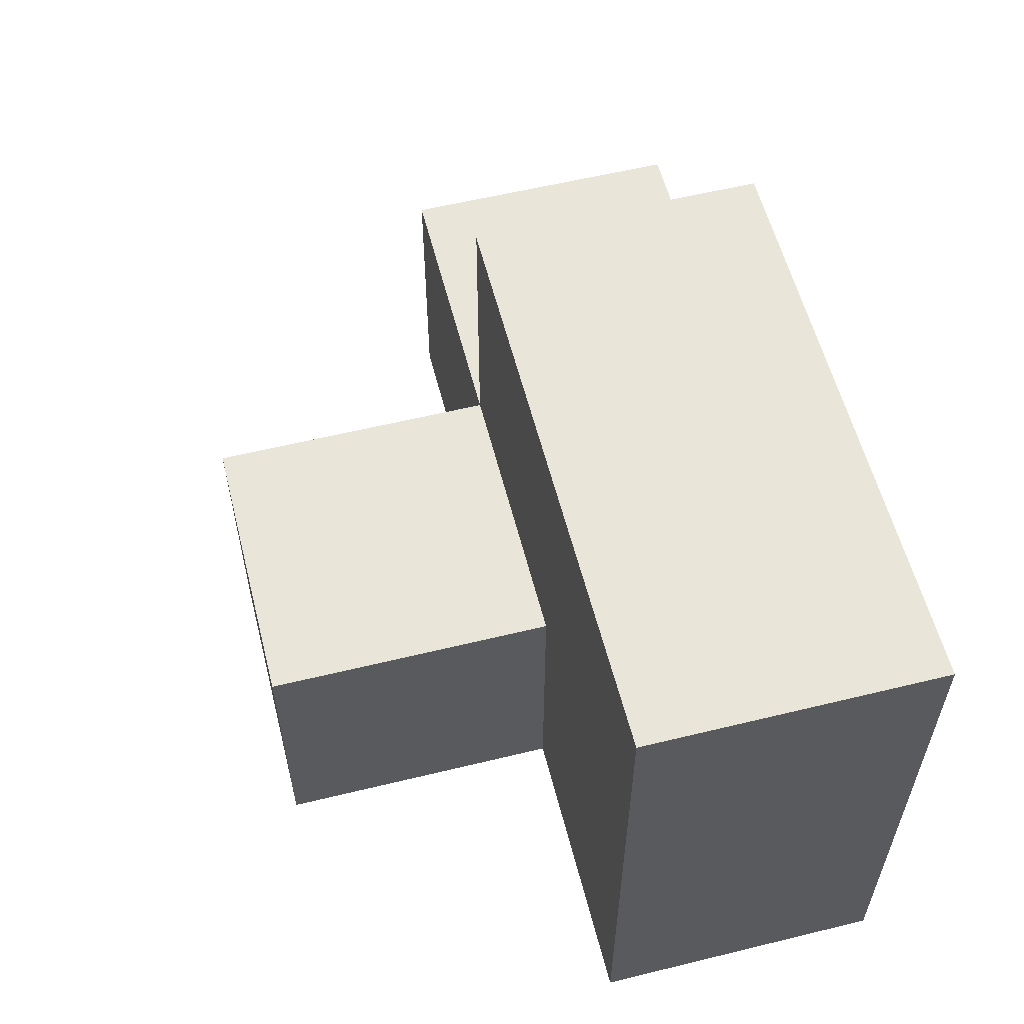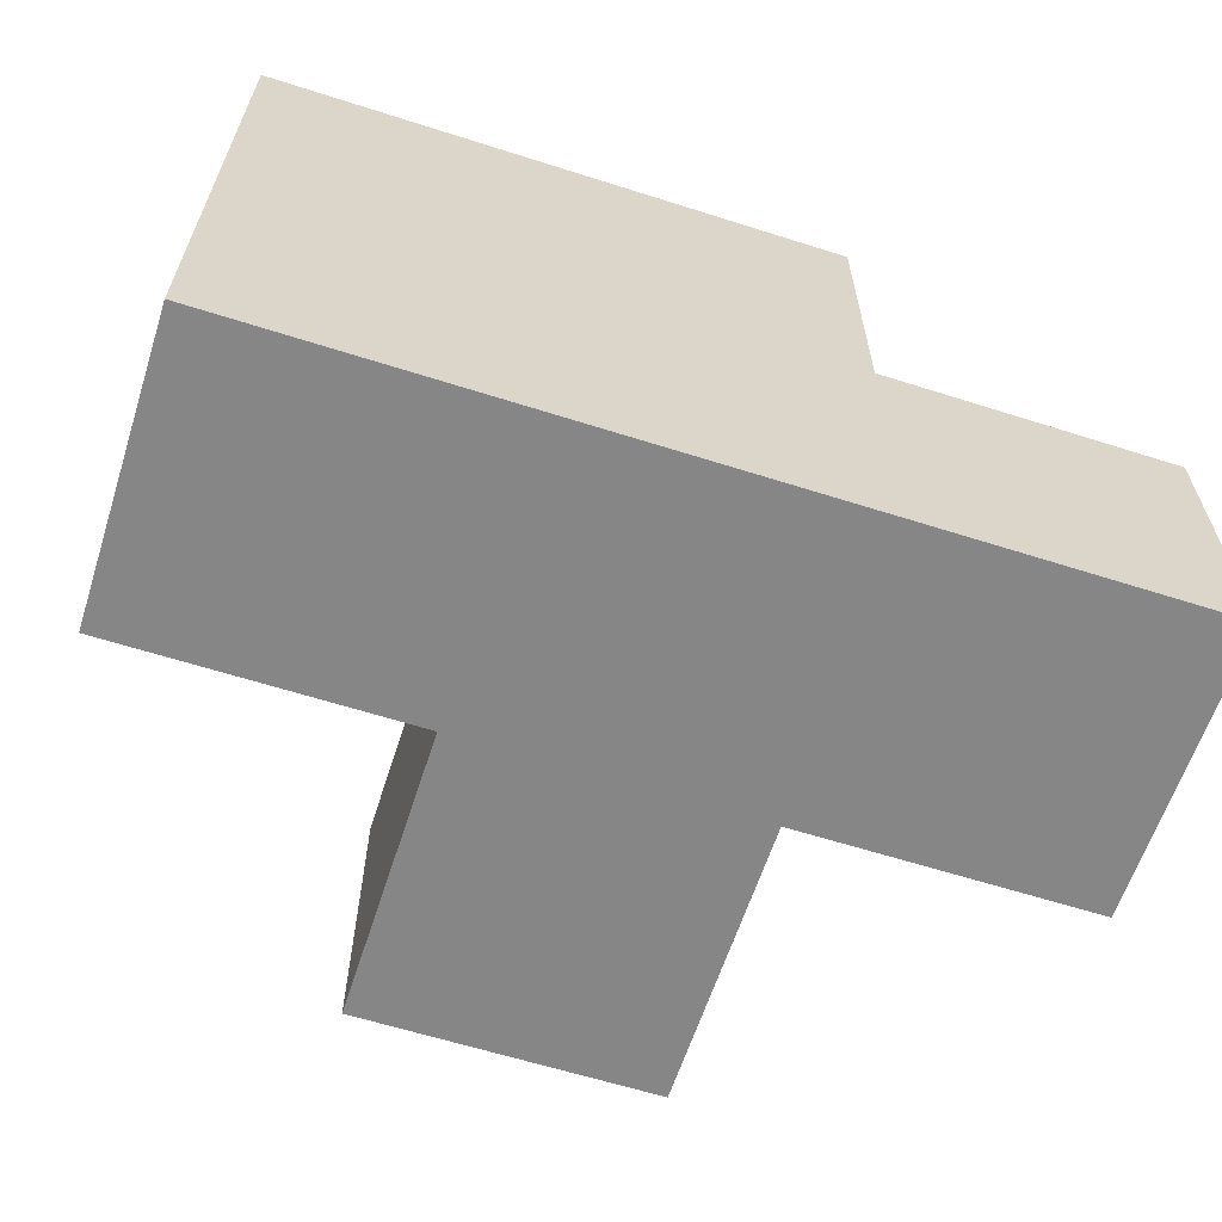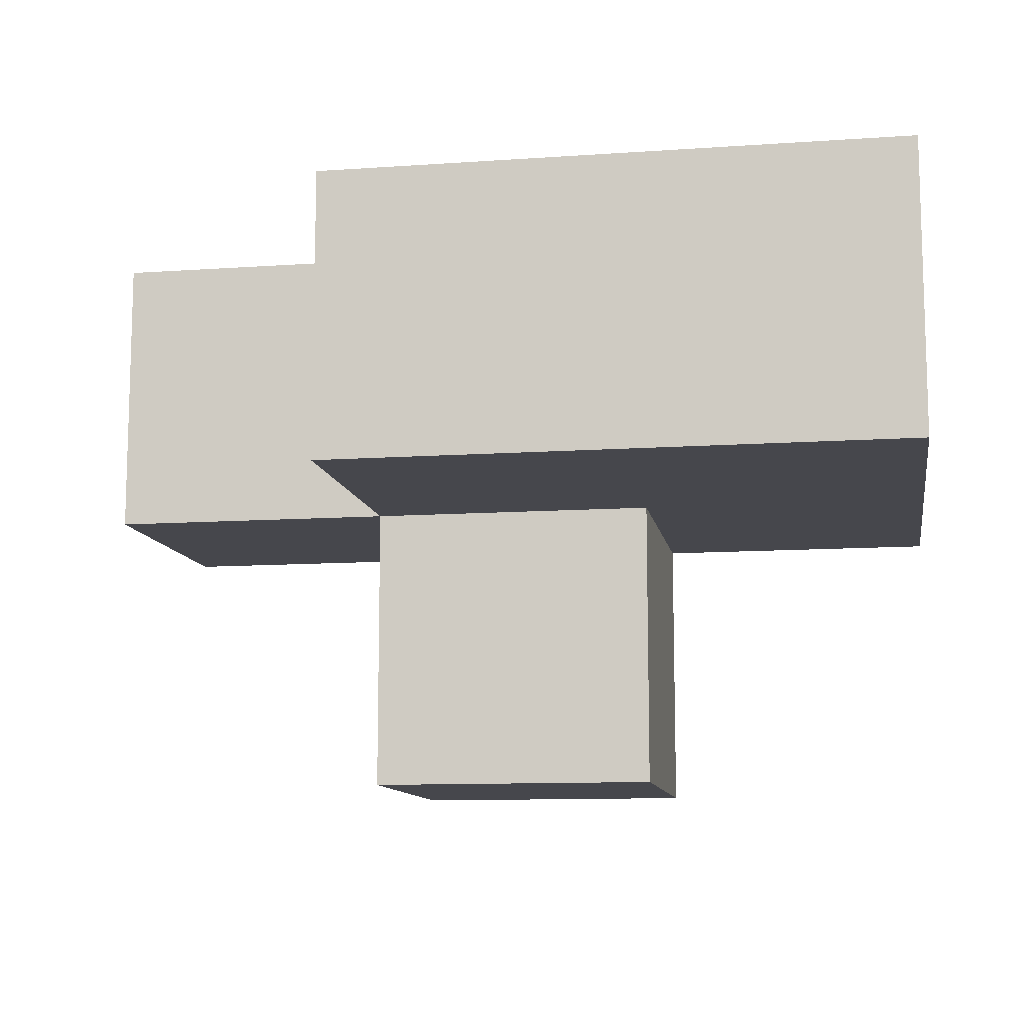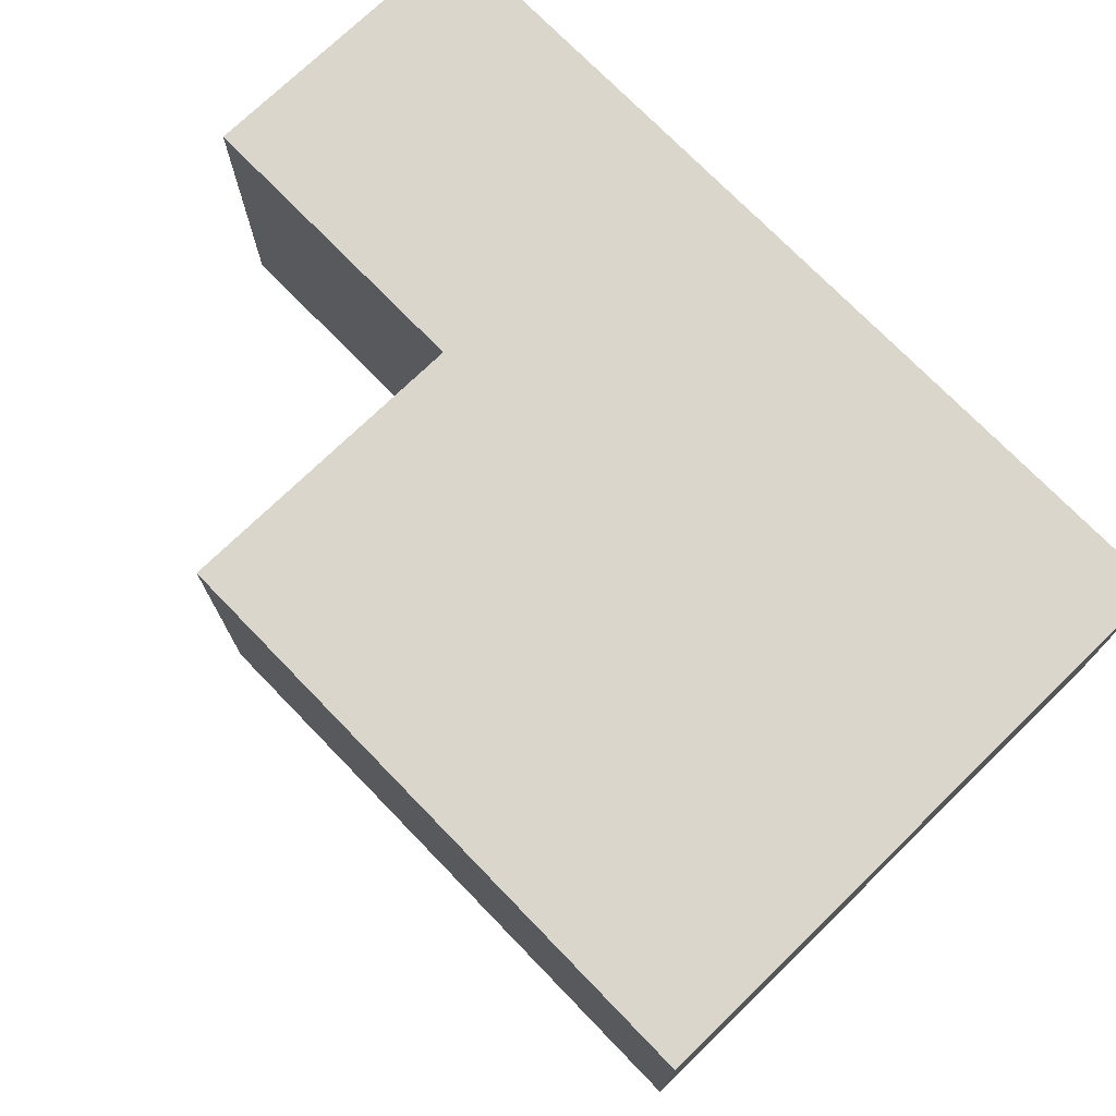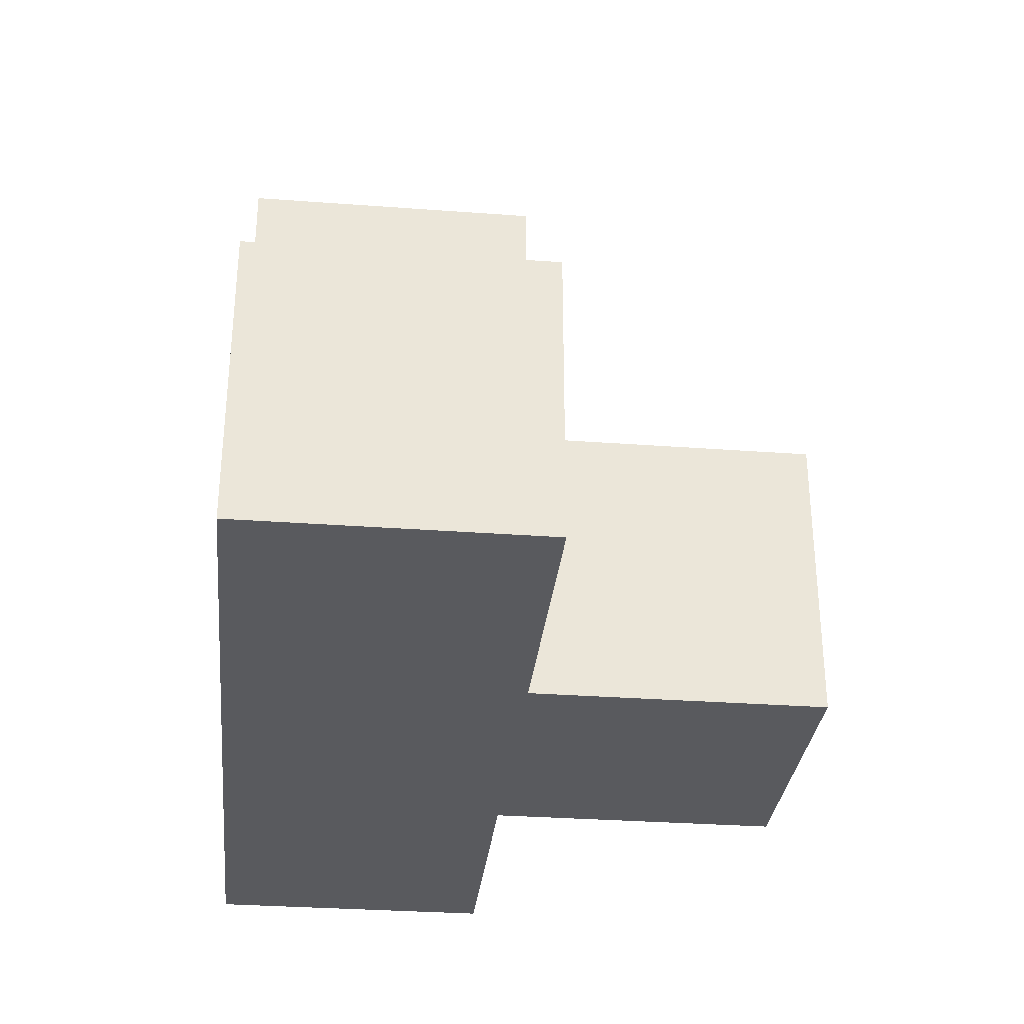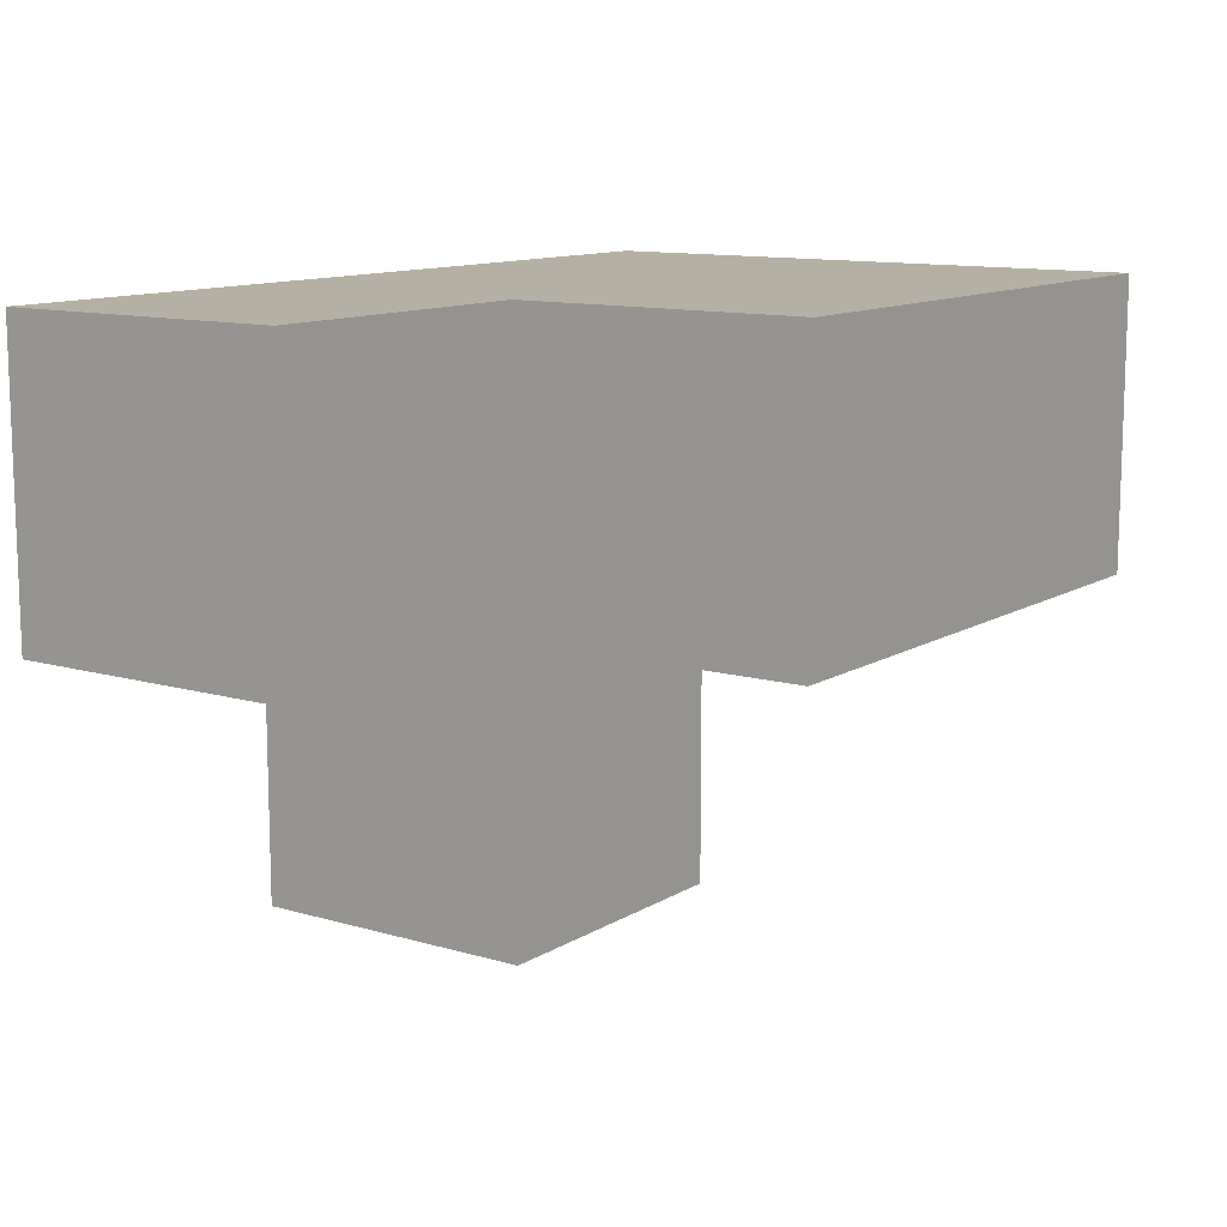
<metadata>
{"format":"obj","ext":"obj","renderer":"f3d","projection":"perspective","resolution":1024,"background":"white","views":[{"elev":57.8,"azim":-104.2,"up":"+Y"},{"elev":-62.2,"azim":-17.9,"up":"+Y"},{"elev":-10.9,"azim":-170.3,"up":"+Z"},{"elev":73.8,"azim":-134.1,"up":"+Z"},{"elev":-31.5,"azim":84.0,"up":"+Y"},{"elev":11.6,"azim":125.2,"up":"+Z"}]}
</metadata>
<code>
v 2.004 0.008462 2.003
v 2.004 1.988 2.003
v 2.004 0.9985 2.993
v 1.014 1.988 2.003
v 2.994 0.9985 2.003
v 3.984 0.9985 2.003
v 2.994 0.008462 2.993
v 1.014 0.9985 2.993
v 2.004 0.008462 1.013
v 3.984 0.008462 2.993
v 2.004 0.9985 2.003
v 2.994 0.9985 1.013
v 2.994 1.988 2.993
v 1.014 0.9985 2.003
v 2.994 0.008462 2.003
v 1.014 0.008462 2.993
v 3.984 0.008462 2.003
v 2.004 0.008462 2.993
v 2.004 1.988 2.993
v 2.004 0.9985 1.013
v 2.994 0.9985 2.993
v 2.994 1.988 2.003
v 1.014 1.988 2.993
v 3.984 0.9985 2.993
v 2.994 0.008462 1.013
v 1.014 0.008462 2.003
f 18 7 3
f 21 3 7
f 1 15 18
f 7 18 15
f 17 15 6
f 5 6 15
f 7 10 21
f 24 21 10
f 15 17 7
f 10 7 17
f 6 5 24
f 21 24 5
f 17 6 10
f 24 10 6
f 5 11 22
f 2 22 11
f 3 21 19
f 13 19 21
f 22 2 13
f 19 13 2
f 5 22 21
f 13 21 22
f 25 9 12
f 20 12 9
f 9 25 1
f 15 1 25
f 12 20 5
f 11 5 20
f 20 9 11
f 1 11 9
f 25 12 15
f 5 15 12
f 11 14 2
f 4 2 14
f 8 3 23
f 19 23 3
f 2 4 19
f 23 19 4
f 4 14 23
f 8 23 14
f 1 26 11
f 14 11 26
f 16 18 8
f 3 8 18
f 26 1 16
f 18 16 1
f 14 26 8
f 16 8 26

</code>
